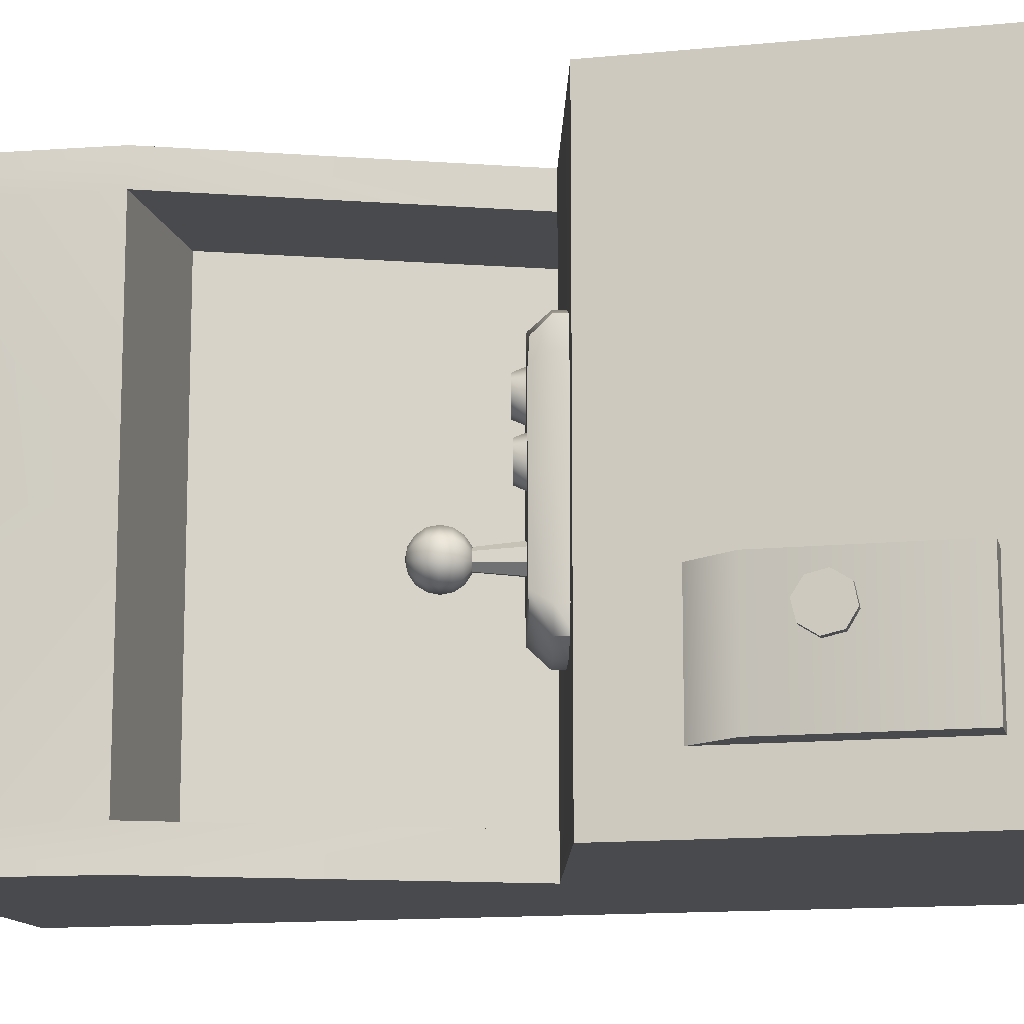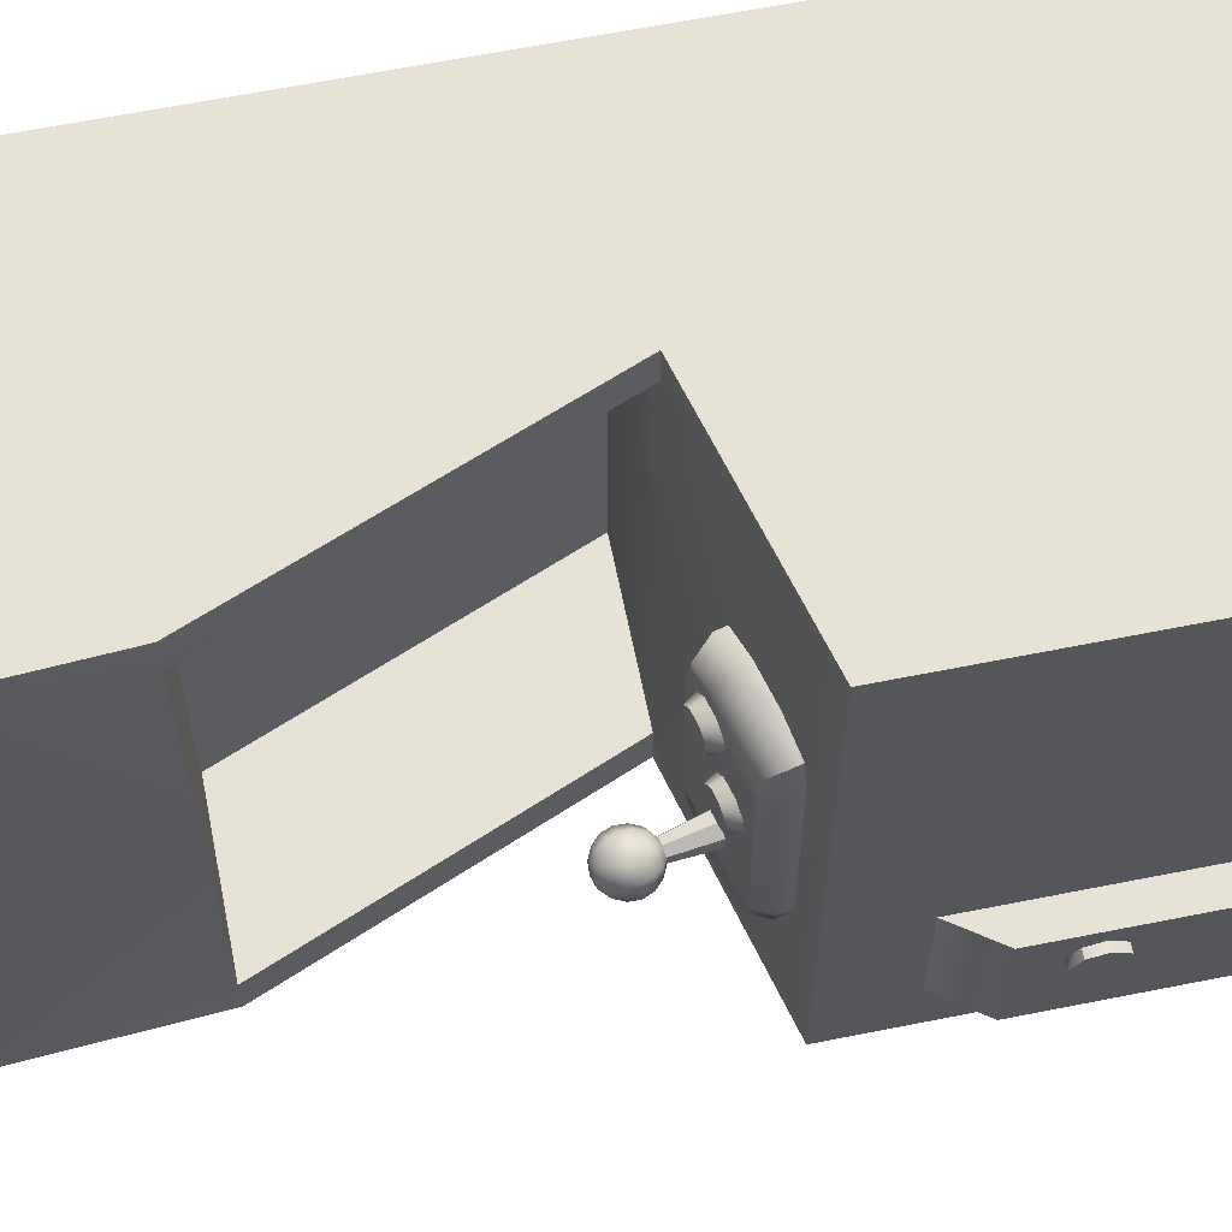
<metadata>
{"format":"obj","ext":"obj","renderer":"f3d","projection":"perspective","resolution":1024,"background":"white","views":[{"elev":-13.1,"azim":102.9,"up":"+Y"},{"elev":63.5,"azim":78.6,"up":"+Y"}]}
</metadata>
<code>
o model_65
v 5.163 2.477 3.741
v 5.194 2.477 3.867
v 4.905 2.381 3.792
v 4.939 2.381 3.93
v 4.61 2.381 3.863
v 4.644 2.381 4.001
v 4.358 2.477 3.938
v 4.39 2.477 4.064
v 5.175 2.596 4.009
v 4.956 2.513 4.076
v 4.696 2.513 4.139
v 4.47 2.596 4.181
v 4.349 2.661 4.072
v 4.439 2.756 4.202
v 4.349 3.436 4.072
v 4.439 3.436 4.202
v 4.349 4.16 4.072
v 4.439 4.07 4.202
v 4.39 4.393 4.064
v 4.47 4.274 4.181
v 4.358 4.393 3.938
v 4.315 4.16 3.934
v 4.315 3.436 3.934
v 4.315 2.661 3.934
v 4.358 2.477 3.938
v 5.728 2.807 1.3
v 5.728 2.807 2.715
v 5.728 1.768 1.3
v 5.728 1.768 2.715
v 5.464 1.768 3.088
v 5.464 2.807 3.088
v 5.704 2.592 2.075
v 5.796 2.592 2.075
v 5.704 2.448 2.045
v 5.796 2.448 2.045
v 5.796 2.592 2.075
v 5.704 2.592 2.075
v 5.796 2.67 2.2
v 5.704 2.67 2.2
v 5.796 2.637 2.343
v 5.704 2.637 2.343
v 5.796 2.637 2.343
v 5.704 2.637 2.343
v 5.796 2.513 2.422
v 5.704 2.513 2.422
v 5.796 2.372 2.389
v 5.704 2.372 2.389
v 4.64 1.577 6.715
v 3.335 1.577 6.715
v 4.64 3.546 6.715
v 3.335 3.546 6.715
v 4.64 5.554 6.715
v 3.335 5.554 6.715
v 5.704 2.325 2.121
v 5.796 2.325 2.121
v 5.704 2.293 2.263
v 5.796 2.293 2.263
v 5.704 2.372 2.389
v 5.796 2.372 2.389
v 5.464 1.768 1.3
v 5.464 1.768 3.088
v 5.464 2.807 1.3
v 5.464 2.807 3.088
v 5.796 2.325 2.121
v 5.704 2.325 2.121
v 5.796 2.448 2.045
v 5.704 2.448 2.045
v 5.796 2.592 2.075
v 5.796 2.67 2.2
v 5.796 2.448 2.045
v 5.796 2.637 2.343
v 5.796 2.513 2.422
v 5.796 2.372 2.389
v 5.796 2.293 2.263
v 5.796 2.325 2.121
v 5.704 2.592 2.075
v 5.704 2.448 2.045
v 5.704 2.67 2.2
v 5.704 2.637 2.343
v 5.704 2.513 2.422
v 5.704 2.372 2.389
v 5.704 2.293 2.263
v 5.704 2.325 2.121
v 4.794 3.879 4.114
v 4.798 3.912 4.206
v 4.663 3.865 4.143
v 4.694 3.901 4.231
v 4.562 3.953 4.169
v 4.614 3.969 4.248
v 4.55 4.088 4.173
v 4.605 4.076 4.252
v 4.634 4.191 4.152
v 4.671 4.16 4.236
v 4.765 4.204 4.122
v 4.775 4.169 4.21
v 4.866 4.119 4.097
v 4.855 4.101 4.194
v 4.878 3.984 4.097
v 4.864 3.993 4.19
v 4.794 3.879 4.114
v 4.798 3.912 4.206
v 5.214 2.756 4.014
v 4.956 2.756 4.076
v 4.696 2.756 4.139
v 4.439 2.756 4.202
v 5.214 3.436 4.014
v 4.956 3.436 4.076
v 4.696 3.436 4.139
v 4.439 3.436 4.202
v 5.214 4.07 4.014
v 4.956 4.07 4.076
v 4.696 4.07 4.139
v 4.439 4.07 4.202
v 5.175 4.274 4.009
v 4.956 4.359 4.076
v 4.696 4.359 4.139
v 4.47 4.274 4.181
v 5.194 4.393 3.867
v 4.939 4.49 3.93
v 4.644 4.49 4.001
v 4.39 4.393 4.064
v 5.163 4.393 3.741
v 4.905 4.49 3.792
v 4.61 4.49 3.863
v 4.358 4.393 3.938
v 4.55 4.088 4.173
v 4.634 4.191 4.152
v 4.562 3.953 4.169
v 4.663 3.865 4.143
v 4.794 3.879 4.114
v 4.878 3.984 4.097
v 4.866 4.119 4.097
v 4.765 4.204 4.122
v 4.605 4.076 4.252
v 4.614 3.969 4.248
v 4.671 4.16 4.236
v 4.694 3.901 4.231
v 4.798 3.912 4.206
v 4.864 3.993 4.19
v 4.855 4.101 4.194
v 4.775 4.169 4.21
v 4.761 3.09 4.097
v 4.876 3.055 4.516
v 4.853 3.12 4.076
v 4.931 3.072 4.508
v 4.941 2.967 4.06
v 4.984 2.98 4.495
v 4.87 2.9 4.076
v 4.941 2.94 4.504
v 4.933 3.066 4.064
v 4.98 3.041 4.499
v 4.941 2.967 4.06
v 4.984 2.98 4.495
v 4.853 3.12 4.076
v 4.931 3.072 4.508
v 4.933 3.066 4.064
v 4.98 3.041 4.499
v 4.726 2.998 4.106
v 4.855 3.001 4.52
v 4.761 3.09 4.097
v 4.876 3.055 4.516
v 4.775 2.913 4.093
v 4.884 2.949 4.516
v 4.726 2.998 4.106
v 4.855 3.001 4.52
v 4.87 2.9 4.076
v 4.941 2.94 4.504
v 4.775 2.913 4.093
v 4.884 2.949 4.516
v 4.941 2.967 4.06
v 4.87 2.9 4.076
v 4.933 3.066 4.064
v 4.853 3.12 4.076
v 4.761 3.09 4.097
v 4.726 2.998 4.106
v 4.884 2.949 4.516
v 4.941 2.94 4.504
v 4.855 3.001 4.52
v 4.876 3.055 4.516
v 4.931 3.072 4.508
v 4.98 3.041 4.499
v 1.798 1.249 8.214
v 1.798 1.249 0.1442
v 4.733 1.249 8.214
v 4.64 1.249 6.715
v 3.599 1.249 4.177
v 5.478 1.249 3.695
v 1.798 5.846 8.214
v 1.798 1.249 8.214
v 4.733 5.846 8.214
v 4.733 5.554 8.214
v 4.733 3.546 8.716
v 4.733 1.577 8.214
v 4.733 5.846 8.214
v 4.64 5.846 6.715
v 1.798 5.846 8.214
v 3.599 5.846 4.177
v 1.798 5.846 0.1442
v 5.478 5.846 0.1442
v 5.478 5.846 0.1442
v 5.478 5.554 0.1442
v 1.798 5.846 0.1442
v 5.478 3.546 0.1442
v 5.478 1.577 0.1442
v 5.478 1.249 0.1442
v 1.798 1.249 0.1442
v 3.599 1.249 4.177
v 5.478 1.249 3.695
v 3.599 1.577 4.177
v 5.478 1.577 3.695
v 5.478 3.546 3.695
v 3.599 3.546 4.177
v 2.292 3.546 4.177
v 2.292 1.577 4.177
v 3.599 5.554 4.177
v 2.292 5.554 4.177
v 5.478 5.554 3.695
v 5.478 5.846 3.695
v 3.599 5.846 4.177
v 3.599 5.846 4.177
v 4.64 5.846 6.715
v 3.599 5.554 4.177
v 4.64 5.554 6.715
v 4.733 5.554 8.214
v 4.64 3.546 6.715
v 4.733 3.546 8.716
v 4.733 1.577 8.214
v 4.64 1.577 6.715
v 4.64 1.249 6.715
v 3.599 1.577 4.177
v 3.599 1.249 4.177
v 5.478 1.249 0.1442
v 5.478 1.577 0.1442
v 5.478 1.249 3.695
v 5.478 1.577 3.695
v 5.478 3.546 3.695
v 5.478 3.546 0.1442
v 5.478 5.554 0.1442
v 5.478 5.554 3.695
v 5.478 5.846 3.695
v 4.982 3.01 4.805
v 4.958 2.933 4.793
v 5.017 2.94 4.78
v 4.931 2.868 4.755
v 5.04 2.882 4.73
v 4.907 2.825 4.688
v 5.048 2.843 4.663
v 4.888 2.81 4.612
v 5.04 2.83 4.583
v 4.876 2.825 4.533
v 5.017 2.843 4.508
v 4.874 2.868 4.466
v 4.984 2.882 4.445
v 4.882 2.933 4.42
v 4.941 2.94 4.407
v 4.9 3.01 4.399
v 5.05 2.971 4.432
v 5.105 2.958 4.487
v 5.136 2.953 4.562
v 5.136 2.958 4.642
v 5.107 2.971 4.717
v 5.052 2.987 4.776
v 4.982 3.01 4.805
v 5.087 3.104 4.491
v 5.116 3.111 4.566
v 5.118 3.104 4.646
v 5.093 3.081 4.721
v 5.046 3.048 4.776
v 4.982 3.01 4.805
v 4.993 3.207 4.592
v 5.005 3.194 4.671
v 5.007 3.149 4.738
v 4.999 3.086 4.784
v 4.982 3.01 4.805
v 4.862 3.174 4.7
v 4.898 3.135 4.759
v 4.939 3.077 4.797
v 4.982 3.01 4.805
v 4.831 3.048 4.772
v 4.903 3.03 4.805
v 4.982 3.01 4.805
v 4.775 3.059 4.717
v 4.841 3.189 4.621
v 4.745 3.063 4.642
v 4.831 3.174 4.545
v 4.745 3.059 4.562
v 4.841 3.135 4.474
v 4.773 3.048 4.487
v 4.864 3.077 4.424
v 4.827 3.03 4.432
v 4.9 3.01 4.399
v 4.974 3.194 4.516
v 4.95 3.149 4.453
v 4.923 3.086 4.411
v 4.9 3.01 4.399
v 5.036 3.081 4.432
v 4.97 3.048 4.403
v 4.9 3.01 4.399
v 4.978 2.987 4.399
v 4.9 3.01 4.399
v 4.9 3.01 4.399
v 4.788 3.621 4.106
v 4.872 3.726 4.085
v 4.8 3.486 4.102
v 4.901 3.4 4.081
v 5.032 3.414 4.051
v 5.116 3.517 4.03
v 5.105 3.652 4.035
v 5.003 3.737 4.055
v 4.982 3.01 4.805
v 4.911 2.969 4.801
v 4.845 2.935 4.772
v 4.794 2.915 4.713
v 4.765 2.906 4.638
v 4.763 2.915 4.558
v 4.788 2.935 4.483
v 4.835 2.969 4.428
v 4.9 3.01 4.399
v 4.831 3.048 4.772
v 4.775 3.059 4.717
v 4.745 3.063 4.642
v 4.745 3.059 4.562
v 4.773 3.048 4.487
v 4.827 3.03 4.432
v 4.9 3.01 4.399
v 4.903 3.03 4.805
v 4.982 3.01 4.805
v 1.798 1.249 0.1442
v 1.798 1.249 8.214
v 1.798 5.846 0.1442
v 1.798 5.846 8.214
v 5.214 2.756 4.014
v 5.235 2.661 3.859
v 5.214 3.436 4.014
v 5.235 3.436 3.859
v 5.214 4.07 4.014
v 5.235 4.16 3.859
v 5.175 4.274 4.009
v 5.194 4.393 3.867
v 5.163 2.477 3.741
v 5.2 2.661 3.72
v 5.2 3.436 3.72
v 5.2 4.16 3.72
v 5.163 4.393 3.741
v 4.358 2.477 3.938
v 4.315 2.661 3.934
v 4.61 2.381 3.863
v 4.61 2.661 3.863
v 4.905 2.381 3.792
v 4.905 2.661 3.792
v 5.163 2.477 3.741
v 5.2 2.661 3.72
v 4.315 3.436 3.934
v 4.61 3.436 3.863
v 4.905 3.436 3.792
v 5.2 3.436 3.72
v 4.315 4.16 3.934
v 4.61 4.16 3.863
v 4.905 4.16 3.792
v 5.2 4.16 3.72
v 4.358 4.393 3.938
v 4.61 4.49 3.863
v 4.905 4.49 3.792
v 5.163 4.393 3.741
v 3.335 1.577 6.715
v 4.64 1.577 6.715
v 2.292 1.577 4.177
v 3.599 1.577 4.177
v 4.64 5.554 6.715
v 3.335 5.554 6.715
v 3.599 5.554 4.177
v 2.292 5.554 4.177
v 4.841 3.609 4.185
v 4.851 3.504 4.181
v 4.907 3.692 4.169
v 4.933 3.436 4.164
v 5.036 3.445 4.139
v 5.103 3.528 4.127
v 5.093 3.634 4.127
v 5.013 3.704 4.148
v 5.464 1.768 1.3
v 5.464 2.807 1.3
v 5.728 1.768 1.3
v 5.728 2.807 1.3
v 5.464 2.807 1.3
v 5.464 2.807 3.088
v 5.728 2.807 1.3
v 5.728 2.807 2.715
v 5.728 1.768 1.3
v 5.728 1.768 2.715
v 5.464 1.768 1.3
v 5.464 1.768 3.088
v 3.335 5.554 6.715
v 3.335 3.546 6.715
v 2.292 5.554 4.177
v 2.292 3.546 4.177
v 2.292 1.577 4.177
v 3.335 1.577 6.715
v 5.032 3.414 4.051
v 5.036 3.445 4.139
v 4.901 3.4 4.081
v 4.933 3.436 4.164
v 4.8 3.486 4.102
v 4.851 3.504 4.181
v 4.788 3.621 4.106
v 4.841 3.609 4.185
v 4.872 3.726 4.085
v 4.907 3.692 4.169
v 5.003 3.737 4.055
v 5.013 3.704 4.148
v 5.105 3.652 4.035
v 5.093 3.634 4.127
v 5.116 3.517 4.03
v 5.103 3.528 4.127
v 5.032 3.414 4.051
v 5.036 3.445 4.139
v 4.775 2.913 4.093
v 4.984 2.98 4.495
v 5.478 1.249 0.1442
v 4.733 1.249 8.214
v 5.478 5.846 3.695
v 5.478 5.846 0.1442
v 4.733 5.846 8.214
v 4.733 1.249 8.214
f 1 2 3
f 2 4 3
f 3 4 5
f 4 6 5
f 5 6 7
f 6 8 7
f 7 8 8
f 8 2 8
f 8 2 2
f 2 9 2
f 2 9 4
f 9 10 4
f 4 10 6
f 10 11 6
f 6 11 8
f 11 12 8
f 8 12 13
f 12 14 13
f 13 14 15
f 14 16 15
f 15 16 17
f 16 18 17
f 17 18 19
f 18 20 19
f 19 20 20
f 20 19 20
f 20 19 19
f 19 21 19
f 19 21 17
f 21 22 17
f 17 22 15
f 22 23 15
f 15 23 13
f 23 24 13
f 13 24 8
f 24 25 8
f 8 25 25
f 25 26 25
f 25 26 26
f 26 27 26
f 26 27 28
f 27 29 28
f 28 29 29
f 29 27 29
f 29 27 30
f 27 31 30
f 30 31 31
f 31 32 31
f 31 32 32
f 32 33 32
f 32 33 34
f 33 35 34
f 34 35 35
f 35 36 35
f 35 36 36
f 36 37 36
f 36 37 38
f 37 39 38
f 38 39 40
f 39 41 40
f 40 41 41
f 41 42 41
f 41 42 42
f 42 43 42
f 42 43 44
f 43 45 44
f 44 45 46
f 45 47 46
f 46 47 47
f 47 48 47
f 47 48 48
f 48 49 48
f 48 49 50
f 49 51 50
f 50 51 52
f 51 53 52
f 52 53 53
f 53 54 53
f 53 54 54
f 54 55 54
f 54 55 56
f 55 57 56
f 56 57 58
f 57 59 58
f 58 59 59
f 59 60 59
f 59 60 60
f 60 61 60
f 60 61 62
f 61 63 62
f 62 63 63
f 63 64 63
f 63 64 64
f 64 65 64
f 64 65 66
f 65 67 66
f 66 67 67
f 67 68 67
f 67 68 68
f 68 69 68
f 68 69 70
f 69 71 70
f 70 71 72
f 71 72 72
f 72 72 72
f 72 73 72
f 72 73 70
f 73 74 70
f 70 74 75
f 74 75 75
f 75 75 76
f 75 76 76
f 76 76 76
f 76 77 76
f 76 77 78
f 77 79 78
f 78 79 79
f 79 77 79
f 79 77 80
f 77 81 80
f 80 81 81
f 81 77 81
f 81 77 82
f 77 83 82
f 82 83 83
f 83 84 83
f 83 84 84
f 84 85 84
f 84 85 86
f 85 87 86
f 86 87 88
f 87 89 88
f 88 89 90
f 89 91 90
f 90 91 92
f 91 93 92
f 92 93 94
f 93 95 94
f 94 95 96
f 95 97 96
f 96 97 98
f 97 99 98
f 98 99 100
f 99 101 100
f 100 101 101
f 101 9 101
f 101 9 9
f 9 102 9
f 9 102 10
f 102 103 10
f 10 103 11
f 103 104 11
f 11 104 12
f 104 105 12
f 12 105 105
f 105 102 105
f 105 102 102
f 102 106 102
f 102 106 103
f 106 107 103
f 103 107 104
f 107 108 104
f 104 108 105
f 108 109 105
f 105 109 109
f 109 106 109
f 109 106 106
f 106 110 106
f 106 110 107
f 110 111 107
f 107 111 108
f 111 112 108
f 108 112 109
f 112 113 109
f 109 113 113
f 113 110 113
f 113 110 110
f 110 114 110
f 110 114 111
f 114 115 111
f 111 115 112
f 115 116 112
f 112 116 113
f 116 117 113
f 113 117 117
f 117 114 117
f 117 114 114
f 114 118 114
f 114 118 115
f 118 119 115
f 115 119 116
f 119 120 116
f 116 120 117
f 120 121 117
f 117 121 121
f 121 118 121
f 121 118 118
f 118 122 118
f 118 122 119
f 122 123 119
f 119 123 120
f 123 124 120
f 120 124 121
f 124 125 121
f 121 125 125
f 125 126 125
f 125 126 126
f 126 127 126
f 126 127 128
f 127 129 128
f 128 129 129
f 129 127 129
f 129 127 130
f 127 131 130
f 130 131 131
f 131 127 131
f 131 127 132
f 127 133 132
f 132 133 133
f 133 134 133
f 133 134 134
f 134 135 134
f 134 135 136
f 135 137 136
f 136 137 138
f 137 138 138
f 138 138 138
f 138 139 138
f 138 139 136
f 139 140 136
f 136 140 141
f 140 141 141
f 141 141 142
f 141 142 142
f 142 142 142
f 142 143 142
f 142 143 144
f 143 145 144
f 144 145 145
f 145 146 145
f 145 146 146
f 146 147 146
f 146 147 148
f 147 149 148
f 148 149 149
f 149 150 149
f 149 150 150
f 150 151 150
f 150 151 152
f 151 153 152
f 152 153 153
f 153 154 153
f 153 154 154
f 154 155 154
f 154 155 156
f 155 157 156
f 156 157 157
f 157 158 157
f 157 158 158
f 158 159 158
f 158 159 160
f 159 161 160
f 160 161 161
f 161 162 161
f 161 162 162
f 162 163 162
f 162 163 164
f 163 165 164
f 164 165 165
f 165 166 165
f 165 166 166
f 166 167 166
f 166 167 168
f 167 169 168
f 168 169 169
f 169 170 169
f 169 170 170
f 170 171 170
f 170 171 172
f 171 173 172
f 172 173 173
f 173 171 173
f 173 171 174
f 171 175 174
f 174 175 175
f 175 176 175
f 175 176 176
f 176 177 176
f 176 177 178
f 177 179 178
f 178 179 179
f 179 177 179
f 179 177 180
f 177 181 180
f 180 181 181
f 181 182 181
f 181 182 182
f 182 183 182
f 182 183 184
f 183 185 184
f 184 185 185
f 185 183 185
f 185 183 186
f 183 187 186
f 186 187 187
f 187 188 187
f 187 188 188
f 188 189 188
f 188 189 190
f 189 191 190
f 190 191 191
f 191 189 191
f 191 189 192
f 189 193 192
f 192 193 193
f 193 194 193
f 193 194 194
f 194 195 194
f 194 195 196
f 195 197 196
f 196 197 198
f 197 199 198
f 198 199 199
f 199 200 199
f 199 200 200
f 200 201 200
f 200 201 202
f 201 203 202
f 202 203 204
f 203 204 204
f 204 204 204
f 204 205 204
f 204 205 202
f 205 206 202
f 202 206 206
f 206 207 206
f 206 207 207
f 207 208 207
f 207 208 209
f 208 210 209
f 209 210 211
f 210 211 211
f 211 211 211
f 211 212 211
f 211 212 209
f 212 213 209
f 209 213 214
f 213 214 214
f 214 214 211
f 214 211 211
f 211 211 211
f 211 215 211
f 211 215 212
f 215 216 212
f 212 216 213
f 216 213 213
f 213 213 211
f 213 211 211
f 211 211 211
f 211 217 211
f 211 217 215
f 217 218 215
f 215 218 219
f 218 219 219
f 219 219 220
f 219 220 220
f 220 220 220
f 220 221 220
f 220 221 222
f 221 223 222
f 222 223 223
f 223 221 223
f 223 221 221
f 221 224 221
f 221 224 223
f 224 225 223
f 223 225 225
f 225 224 225
f 225 224 224
f 224 226 224
f 224 226 225
f 226 227 225
f 225 227 228
f 227 229 228
f 228 229 230
f 229 231 230
f 230 231 231
f 231 232 231
f 231 232 232
f 232 233 232
f 232 233 234
f 233 235 234
f 234 235 235
f 235 233 235
f 235 233 236
f 233 237 236
f 236 237 238
f 237 238 238
f 238 238 236
f 238 236 236
f 236 236 236
f 236 238 236
f 236 238 239
f 238 240 239
f 239 240 240
f 240 241 240
f 240 241 241
f 241 242 241
f 241 242 243
f 242 244 243
f 243 244 245
f 244 246 245
f 245 246 247
f 246 248 247
f 247 248 249
f 248 250 249
f 249 250 251
f 250 252 251
f 251 252 253
f 252 254 253
f 253 254 255
f 254 256 255
f 255 256 256
f 256 255 256
f 256 255 255
f 255 257 255
f 255 257 253
f 257 258 253
f 253 258 251
f 258 259 251
f 251 259 249
f 259 260 249
f 249 260 247
f 260 261 247
f 247 261 245
f 261 262 245
f 245 262 243
f 262 263 243
f 243 263 263
f 263 257 263
f 263 257 257
f 257 264 257
f 257 264 258
f 264 265 258
f 258 265 259
f 265 266 259
f 259 266 260
f 266 267 260
f 260 267 261
f 267 268 261
f 261 268 262
f 268 269 262
f 262 269 269
f 269 264 269
f 269 264 264
f 264 270 264
f 264 270 265
f 270 271 265
f 265 271 266
f 271 272 266
f 266 272 267
f 272 273 267
f 267 273 268
f 273 274 268
f 268 274 274
f 274 270 274
f 274 270 270
f 270 275 270
f 270 275 271
f 275 276 271
f 271 276 272
f 276 277 272
f 272 277 273
f 277 278 273
f 273 278 278
f 278 275 278
f 278 275 275
f 275 279 275
f 275 279 276
f 279 280 276
f 276 280 277
f 280 281 277
f 277 281 281
f 281 279 281
f 281 279 279
f 279 275 279
f 279 275 282
f 275 283 282
f 282 283 284
f 283 285 284
f 284 285 286
f 285 287 286
f 286 287 288
f 287 289 288
f 288 289 290
f 289 291 290
f 290 291 291
f 291 275 291
f 291 275 275
f 275 270 275
f 275 270 283
f 270 292 283
f 283 292 285
f 292 293 285
f 285 293 287
f 293 294 287
f 287 294 289
f 294 295 289
f 289 295 295
f 295 270 295
f 295 270 270
f 270 264 270
f 270 264 292
f 264 296 292
f 292 296 293
f 296 297 293
f 293 297 294
f 297 298 294
f 294 298 298
f 298 264 298
f 298 264 264
f 264 257 264
f 264 257 296
f 257 299 296
f 296 299 297
f 299 300 297
f 297 300 300
f 300 257 300
f 300 257 257
f 257 255 257
f 257 255 299
f 255 301 299
f 299 301 301
f 301 302 301
f 301 302 302
f 302 303 302
f 302 303 304
f 303 305 304
f 304 305 305
f 305 303 305
f 305 303 306
f 303 307 306
f 306 307 307
f 307 303 307
f 307 303 308
f 303 309 308
f 308 309 309
f 309 310 309
f 309 310 310
f 310 311 310
f 310 311 242
f 311 312 242
f 242 312 244
f 312 313 244
f 244 313 246
f 313 314 246
f 246 314 248
f 314 315 248
f 248 315 250
f 315 316 250
f 250 316 252
f 316 317 252
f 252 317 254
f 317 318 254
f 254 318 318
f 318 311 318
f 318 311 311
f 311 319 311
f 311 319 312
f 319 320 312
f 312 320 313
f 320 321 313
f 313 321 314
f 321 322 314
f 314 322 315
f 322 323 315
f 315 323 316
f 323 324 316
f 316 324 317
f 324 325 317
f 317 325 325
f 325 319 325
f 325 319 319
f 319 311 319
f 319 311 326
f 311 327 326
f 326 327 327
f 327 328 327
f 327 328 328
f 328 329 328
f 328 329 330
f 329 331 330
f 330 331 331
f 331 9 331
f 331 9 9
f 9 2 9
f 9 2 332
f 2 333 332
f 332 333 334
f 333 335 334
f 334 335 336
f 335 337 336
f 336 337 338
f 337 339 338
f 338 339 339
f 339 2 339
f 339 2 2
f 2 340 2
f 2 340 333
f 340 341 333
f 333 341 335
f 341 342 335
f 335 342 337
f 342 343 337
f 337 343 339
f 343 344 339
f 339 344 344
f 344 345 344
f 344 345 345
f 345 346 345
f 345 346 347
f 346 348 347
f 347 348 349
f 348 350 349
f 349 350 351
f 350 352 351
f 351 352 352
f 352 346 352
f 352 346 346
f 346 353 346
f 346 353 348
f 353 354 348
f 348 354 350
f 354 355 350
f 350 355 352
f 355 356 352
f 352 356 356
f 356 353 356
f 356 353 353
f 353 357 353
f 353 357 354
f 357 358 354
f 354 358 355
f 358 359 355
f 355 359 356
f 359 360 356
f 356 360 360
f 360 357 360
f 360 357 357
f 357 361 357
f 357 361 358
f 361 362 358
f 358 362 359
f 362 363 359
f 359 363 360
f 363 364 360
f 360 364 364
f 364 365 364
f 364 365 365
f 365 366 365
f 365 366 367
f 366 368 367
f 367 368 368
f 368 369 368
f 368 369 369
f 369 370 369
f 369 370 371
f 370 372 371
f 371 372 372
f 372 373 372
f 372 373 373
f 373 374 373
f 373 374 375
f 374 376 375
f 375 376 377
f 376 377 377
f 377 377 377
f 377 378 377
f 377 378 375
f 378 379 375
f 375 379 380
f 379 380 380
f 380 380 381
f 380 381 381
f 381 381 381
f 381 382 381
f 381 382 383
f 382 384 383
f 383 384 384
f 384 385 384
f 384 385 385
f 385 386 385
f 385 386 387
f 386 388 387
f 387 388 388
f 388 389 388
f 388 389 389
f 389 390 389
f 389 390 391
f 390 392 391
f 391 392 392
f 392 393 392
f 392 393 393
f 393 394 393
f 393 394 395
f 394 396 395
f 395 396 396
f 396 394 396
f 396 394 397
f 394 398 397
f 397 398 398
f 398 399 398
f 398 399 399
f 399 400 399
f 399 400 401
f 400 402 401
f 401 402 403
f 402 404 403
f 403 404 405
f 404 406 405
f 405 406 407
f 406 408 407
f 407 408 409
f 408 410 409
f 409 410 411
f 410 412 411
f 411 412 413
f 412 414 413
f 413 414 415
f 414 416 415
f 171 417 175
f 177 418 181
f 183 419 187
f 189 420 193
f 199 197 421
f 238 422 240
f 221 423 224
f 227 424 229

</code>
